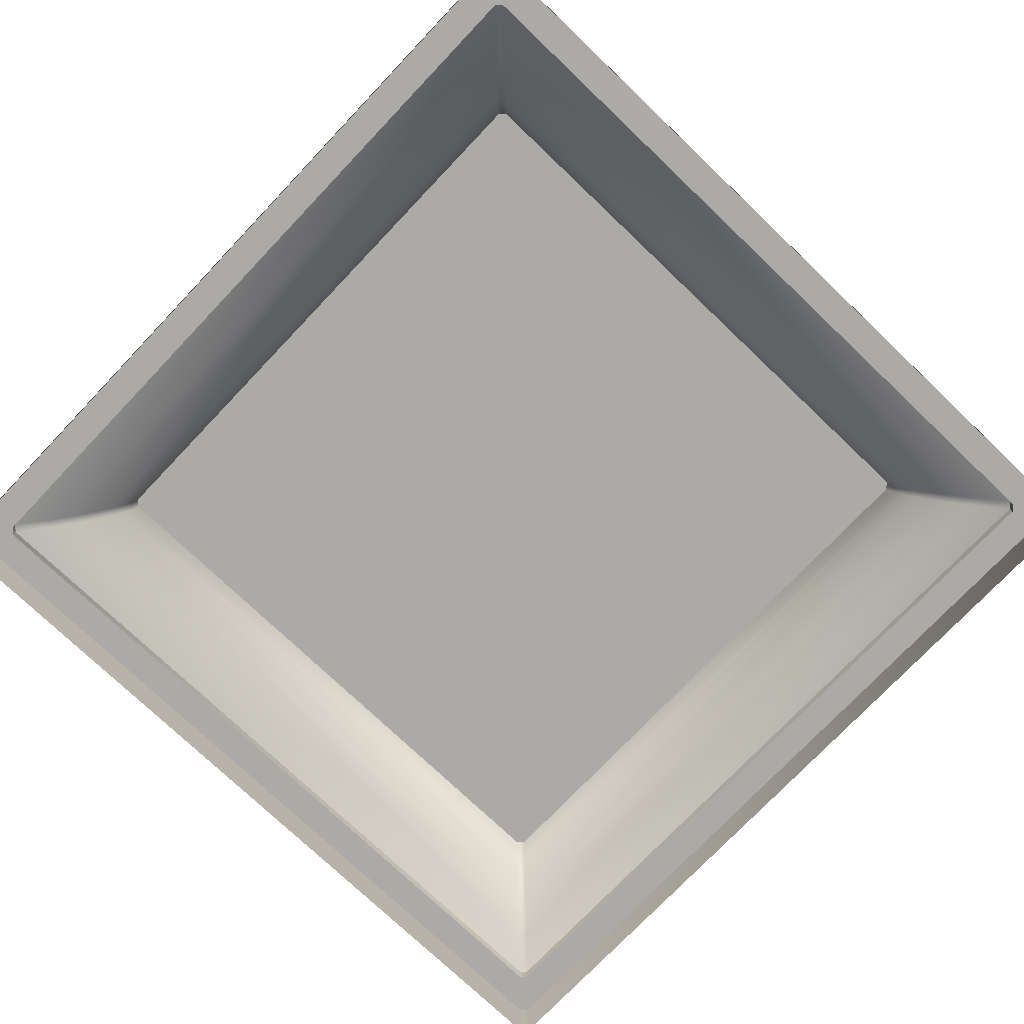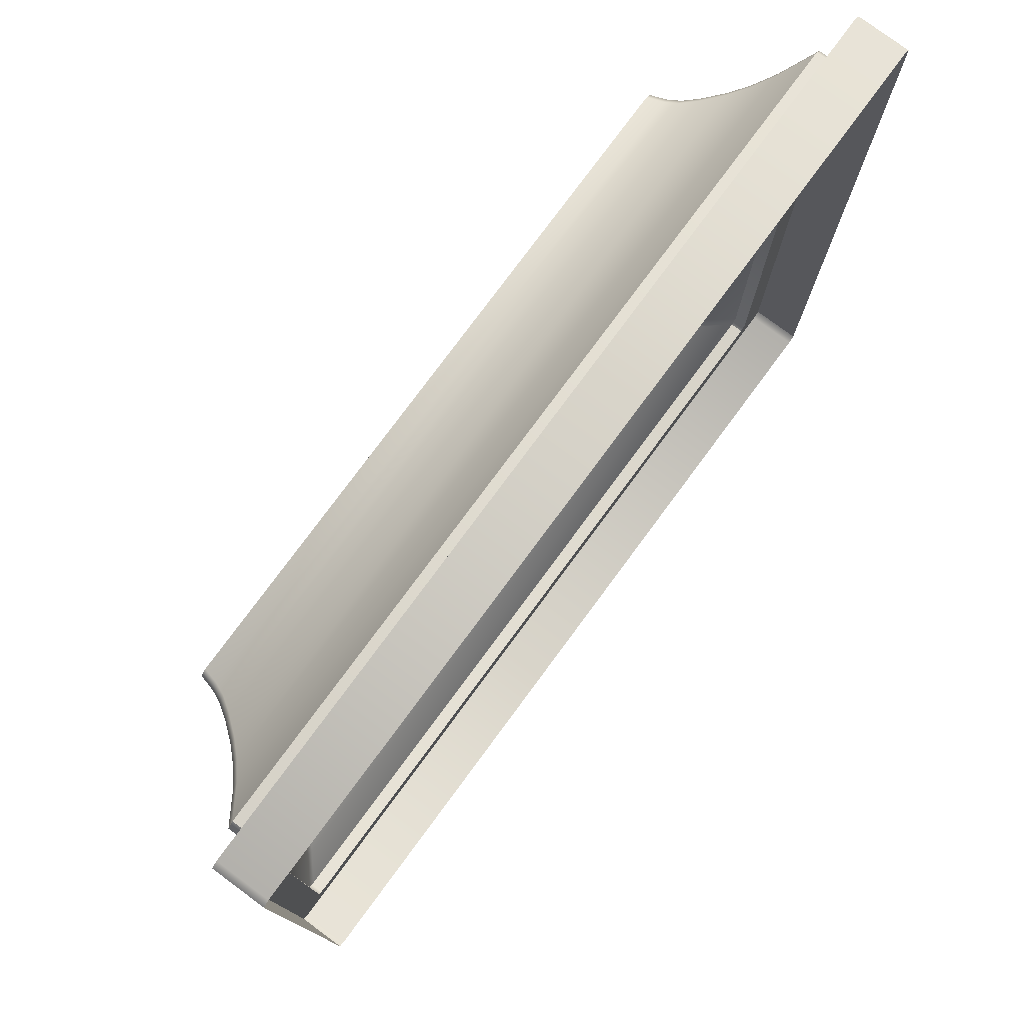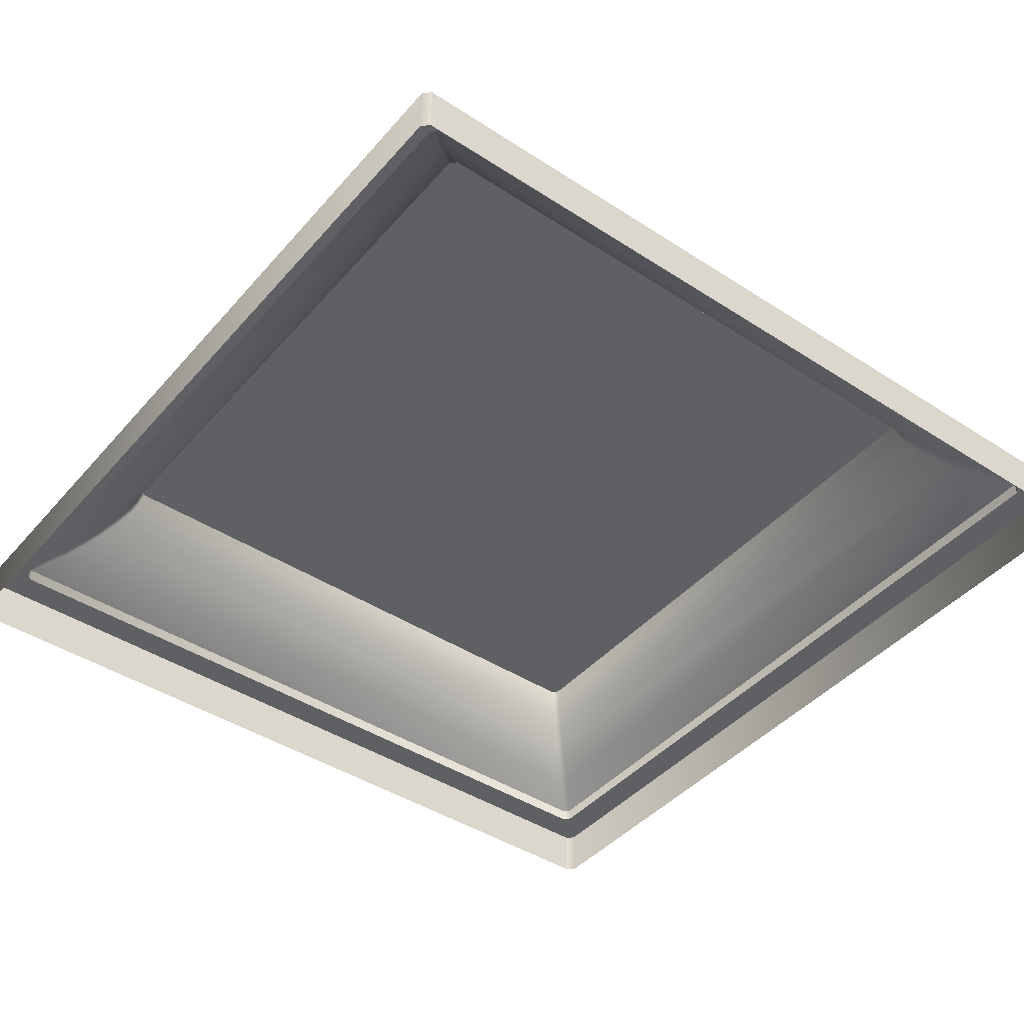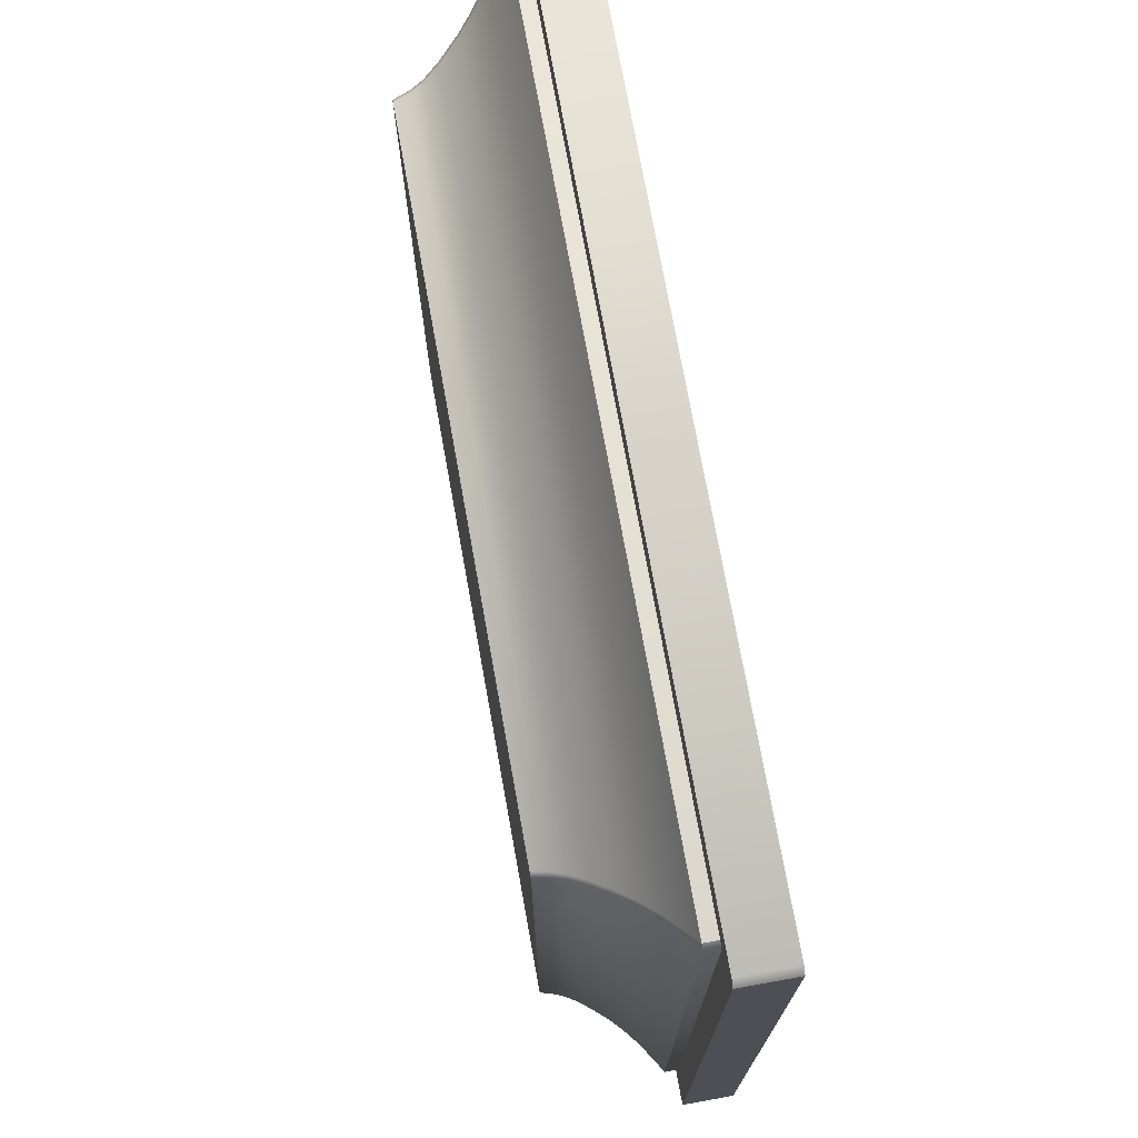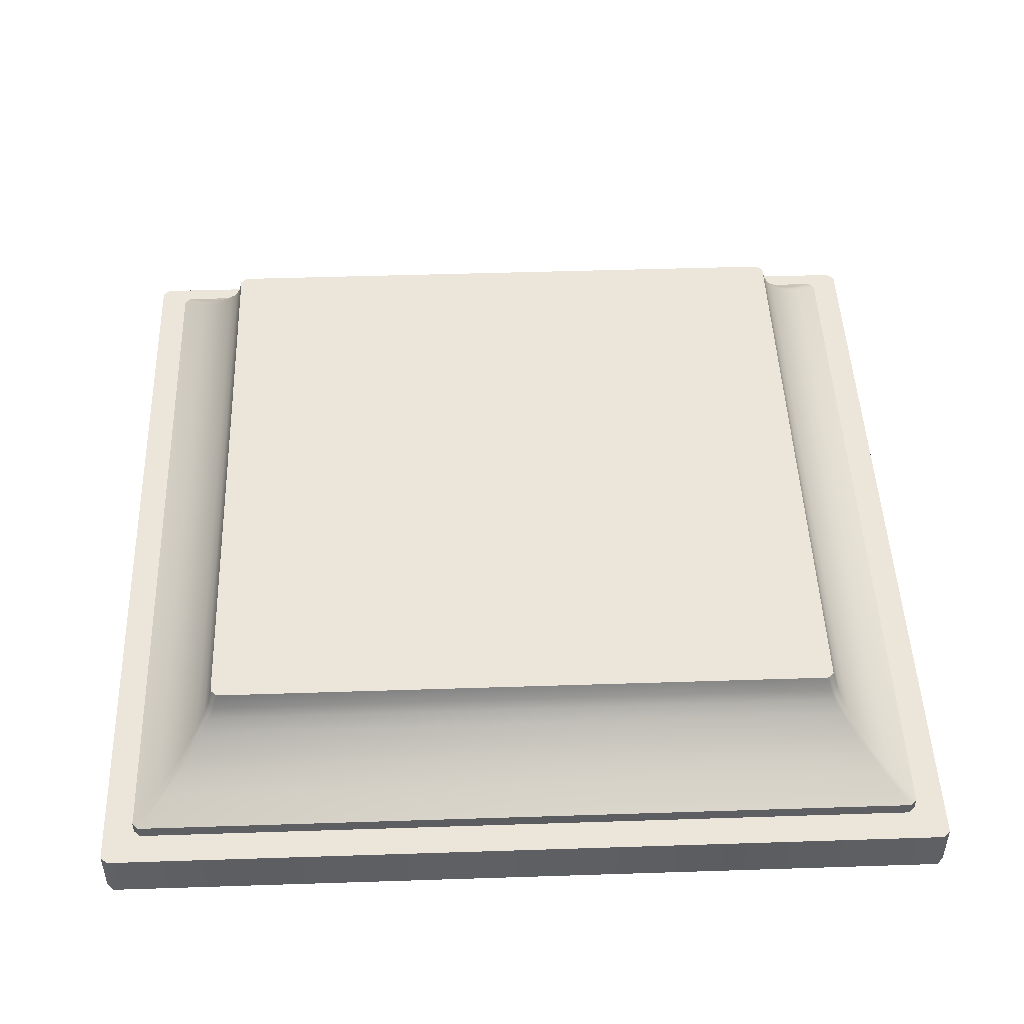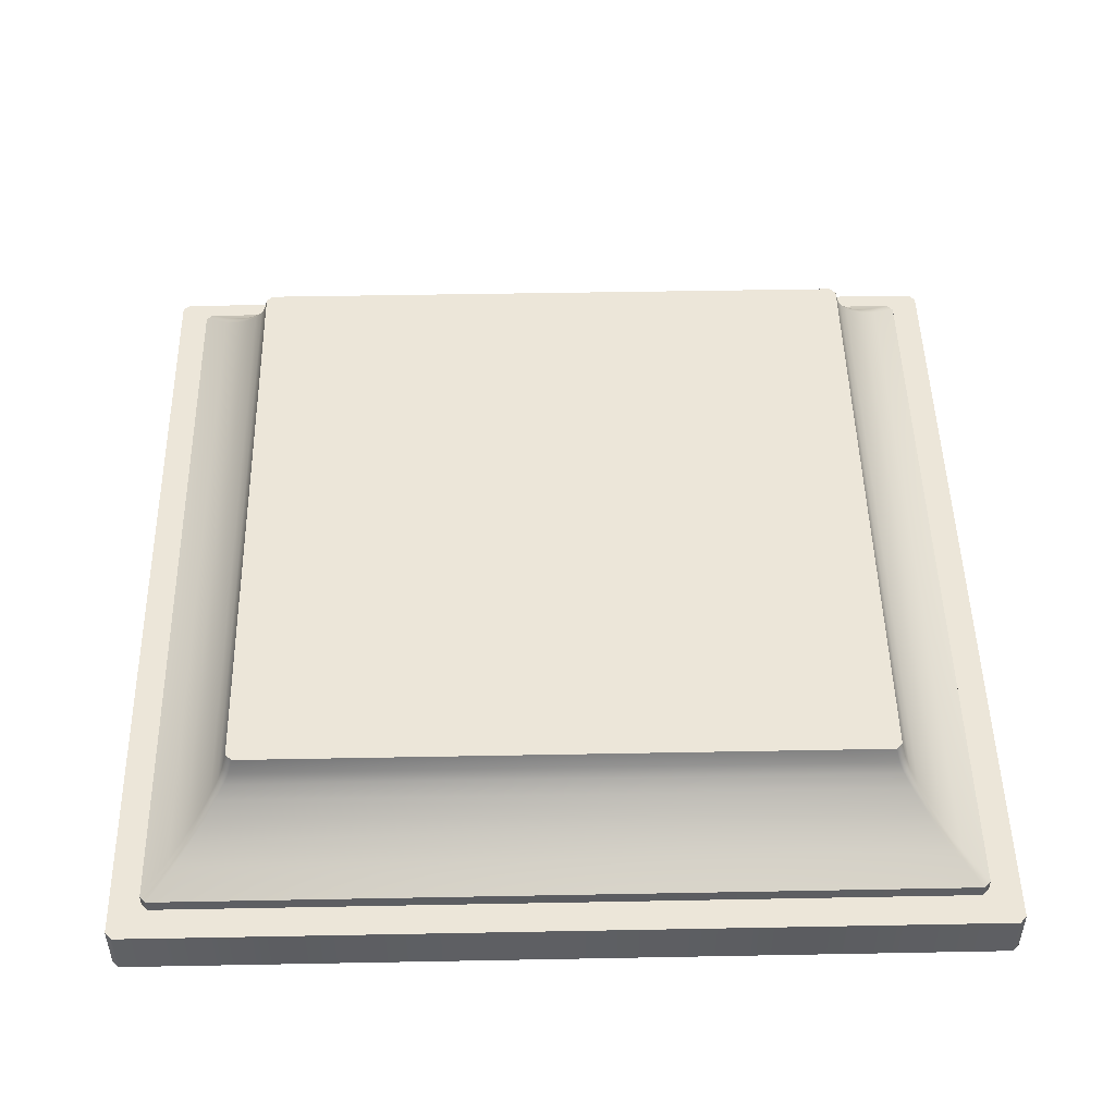
<metadata>
{"format":"obj","ext":"obj","renderer":"f3d","projection":"perspective","resolution":1024,"background":"white","views":[{"elev":-75.7,"azim":46.4,"up":"+Y"},{"elev":78.1,"azim":-53.5,"up":"+Z"},{"elev":-43.1,"azim":-127.6,"up":"+Y"},{"elev":73.8,"azim":-100.2,"up":"+Z"},{"elev":47.7,"azim":177.9,"up":"+Y"},{"elev":49.1,"azim":178.8,"up":"+Y"}]}
</metadata>
<code>
v -2.031 0.98 -1.991
v -2.031 0.98 1.991
v -2.005 1.077 1.966
v -2.005 1.077 -1.966
v -1.991 0.98 -2.031
v -1.966 1.077 -2.005
v -2.509 0.4002 -2.549
v -2.548 0.4002 -2.509
v -2.38 0.5252 -2.341
v -2.341 0.5252 -2.381
v -2.061 0.9075 -2.022
v -2.022 0.9075 -2.062
v -2.076 0.8207 -2.116
v -2.115 0.8207 -2.076
v -2.241 0.6171 -2.281
v -2.28 0.6171 -2.241
v -2.202 0.7047 -2.163
v -2.162 0.7047 -2.202
v -2.28 0.6171 2.241
v -2.202 0.7047 2.163
v -2.061 0.9075 2.022
v -1.991 0.98 2.031
v -1.966 1.077 2.005
v -2.38 0.5252 2.341
v -2.548 0.4002 2.509
v -2.509 0.4002 2.549
v -2.341 0.5252 2.381
v -2.076 0.8207 2.116
v -2.022 0.9075 2.062
v -2.115 0.8207 2.076
v -2.241 0.6171 2.281
v -2.162 0.7047 2.202
v 2.509 0.4002 2.549
v 2.341 0.5252 2.381
v 2.076 0.8207 2.116
v 2.022 0.9075 2.062
v 2.162 0.7047 2.202
v 2.241 0.6171 2.281
v 1.991 0.98 2.031
v 2.031 0.98 1.991
v 2.005 1.077 1.966
v 1.966 1.077 2.005
v 2.548 0.4002 2.509
v 2.38 0.5252 2.341
v 2.061 0.9075 2.022
v 2.115 0.8207 2.076
v 2.28 0.6171 2.241
v 2.202 0.7047 2.163
v -2.509 0.3172 -2.549
v -2.548 0.3172 -2.509
v -2.548 0.3172 2.509
v -2.509 0.3172 2.549
v 2.509 0.3172 2.549
v 2.548 0.3172 2.509
v -2.704 0.3172 -2.748
v -2.747 0.3172 -2.705
v -2.747 0.3172 2.705
v -2.704 0.3172 2.748
v 2.704 0.3172 2.748
v 2.747 0.3172 2.705
v -2.704 0 -2.748
v -2.747 0 -2.705
v -2.747 0 2.705
v -2.704 0 2.748
v 2.704 0 2.748
v 2.747 0 2.705
v 2.031 0.98 -1.991
v 2.005 1.077 -1.966
v 2.28 0.6171 -2.241
v 2.202 0.7047 -2.163
v 2.061 0.9075 -2.022
v 1.991 0.98 -2.031
v 1.966 1.077 -2.005
v 2.38 0.5252 -2.341
v 2.548 0.4002 -2.509
v 2.509 0.4002 -2.549
v 2.341 0.5252 -2.381
v 2.076 0.8207 -2.116
v 2.022 0.9075 -2.062
v 2.115 0.8207 -2.076
v 2.241 0.6171 -2.281
v 2.162 0.7047 -2.202
v 2.548 0.3172 -2.509
v 2.509 0.3172 -2.549
v 2.747 0.3172 -2.705
v 2.704 0.3172 -2.748
v 2.747 0 -2.705
v 2.704 0 -2.748
f 1 2 3
f 1 3 4
f 5 1 4
f 5 4 6
f 7 8 9
f 7 9 10
f 11 12 13
f 11 13 14
f 15 16 17
f 15 17 18
f 10 9 16
f 10 16 15
f 14 13 18
f 14 18 17
f 1 5 12
f 1 12 11
f 16 19 20
f 16 20 17
f 11 21 2
f 11 2 1
f 3 2 22
f 3 22 23
f 24 25 26
f 24 26 27
f 28 29 21
f 28 21 30
f 20 19 31
f 20 31 32
f 19 24 27
f 19 27 31
f 32 28 30
f 32 30 20
f 29 22 2
f 29 2 21
f 27 26 33
f 27 33 34
f 29 28 35
f 29 35 36
f 37 32 31
f 37 31 38
f 28 32 37
f 28 37 35
f 31 27 34
f 31 34 38
f 22 29 36
f 22 36 39
f 39 40 41
f 39 41 42
f 33 43 44
f 33 44 34
f 45 36 35
f 45 35 46
f 38 47 48
f 38 48 37
f 34 44 47
f 34 47 38
f 46 35 37
f 46 37 48
f 40 39 36
f 40 36 45
f 42 23 22
f 42 22 39
f 8 25 24
f 8 24 9
f 14 30 21
f 14 21 11
f 17 20 30
f 17 30 14
f 9 24 19
f 9 19 16
f 49 50 8
f 49 8 7
f 8 50 51
f 8 51 25
f 52 53 33
f 52 33 26
f 51 52 26
f 51 26 25
f 53 54 43
f 53 43 33
f 55 56 50
f 55 50 49
f 56 57 51
f 56 51 50
f 58 59 53
f 58 53 52
f 57 58 52
f 57 52 51
f 59 60 54
f 59 54 53
f 55 61 62
f 55 62 56
f 56 62 63
f 56 63 57
f 58 64 65
f 58 65 59
f 57 63 64
f 57 64 58
f 59 65 66
f 59 66 60
f 40 67 68
f 40 68 41
f 47 69 70
f 47 70 48
f 45 71 67
f 45 67 40
f 68 67 72
f 68 72 73
f 74 75 76
f 74 76 77
f 78 79 71
f 78 71 80
f 70 69 81
f 70 81 82
f 69 74 77
f 69 77 81
f 82 78 80
f 82 80 70
f 79 72 67
f 79 67 71
f 77 76 7
f 77 7 10
f 79 78 13
f 79 13 12
f 18 82 81
f 18 81 15
f 78 82 18
f 78 18 13
f 81 77 10
f 81 10 15
f 72 79 12
f 72 12 5
f 6 73 72
f 6 72 5
f 43 75 74
f 43 74 44
f 46 80 71
f 46 71 45
f 48 70 80
f 48 80 46
f 44 74 69
f 44 69 47
f 43 54 83
f 43 83 75
f 84 49 7
f 84 7 76
f 83 84 76
f 83 76 75
f 60 85 83
f 60 83 54
f 86 55 49
f 86 49 84
f 85 86 84
f 85 84 83
f 60 66 87
f 60 87 85
f 86 88 61
f 86 61 55
f 85 87 88
f 85 88 86
f 41 68 73
f 41 73 42
f 73 6 4
f 73 4 42
f 4 3 23
f 4 23 42

</code>
